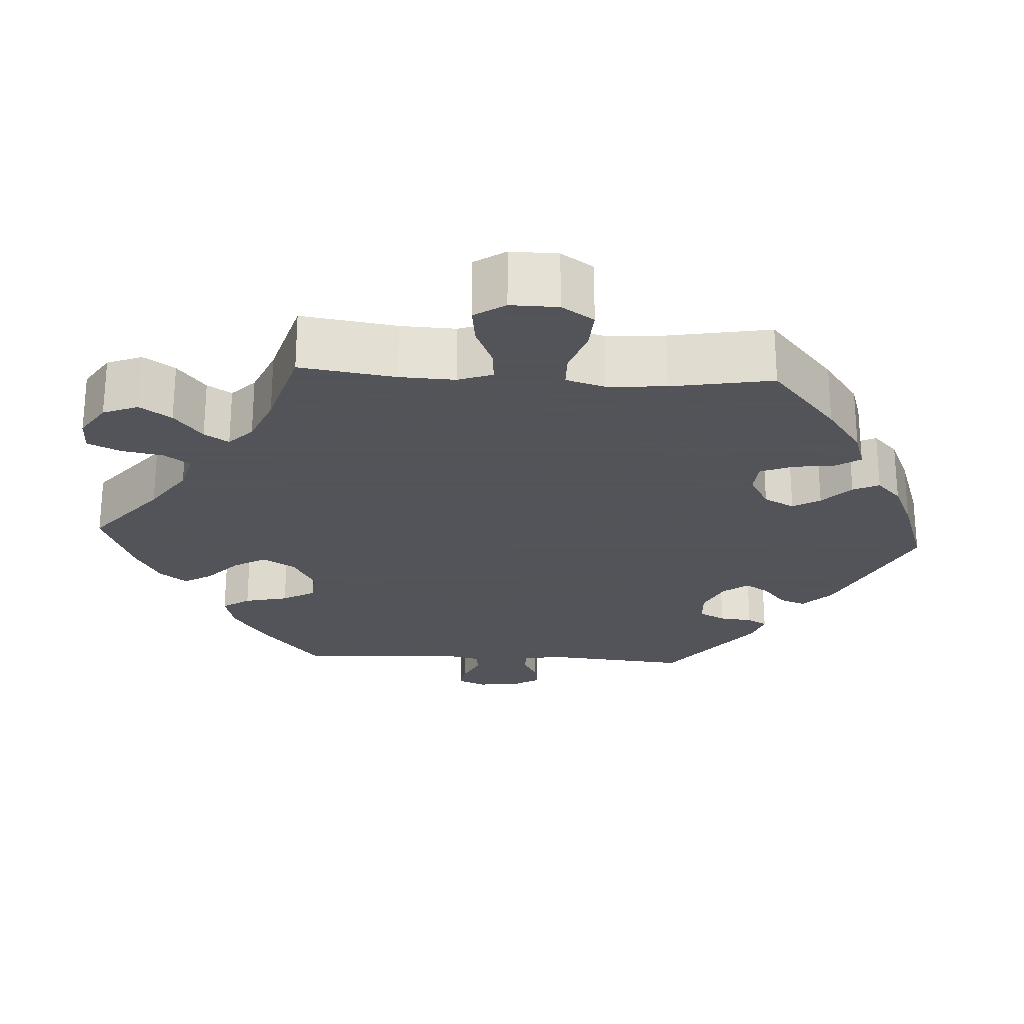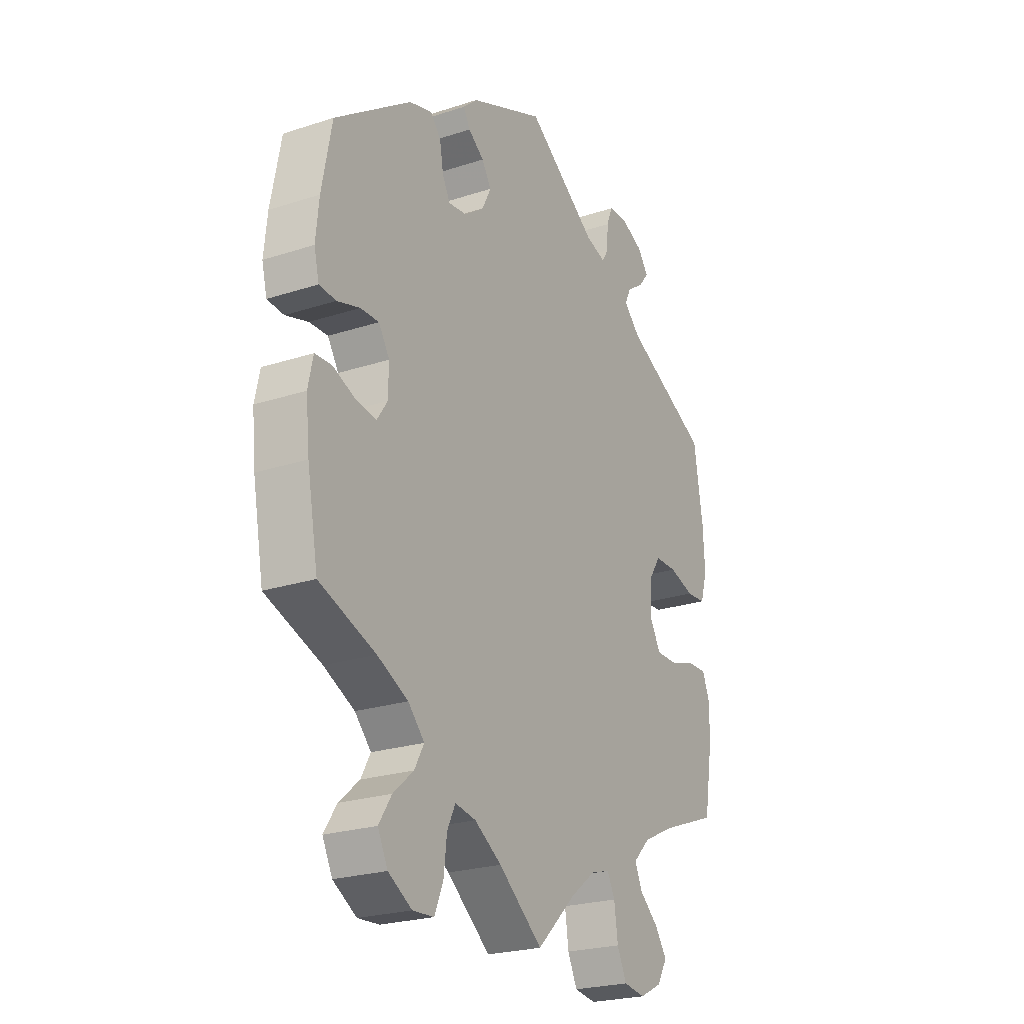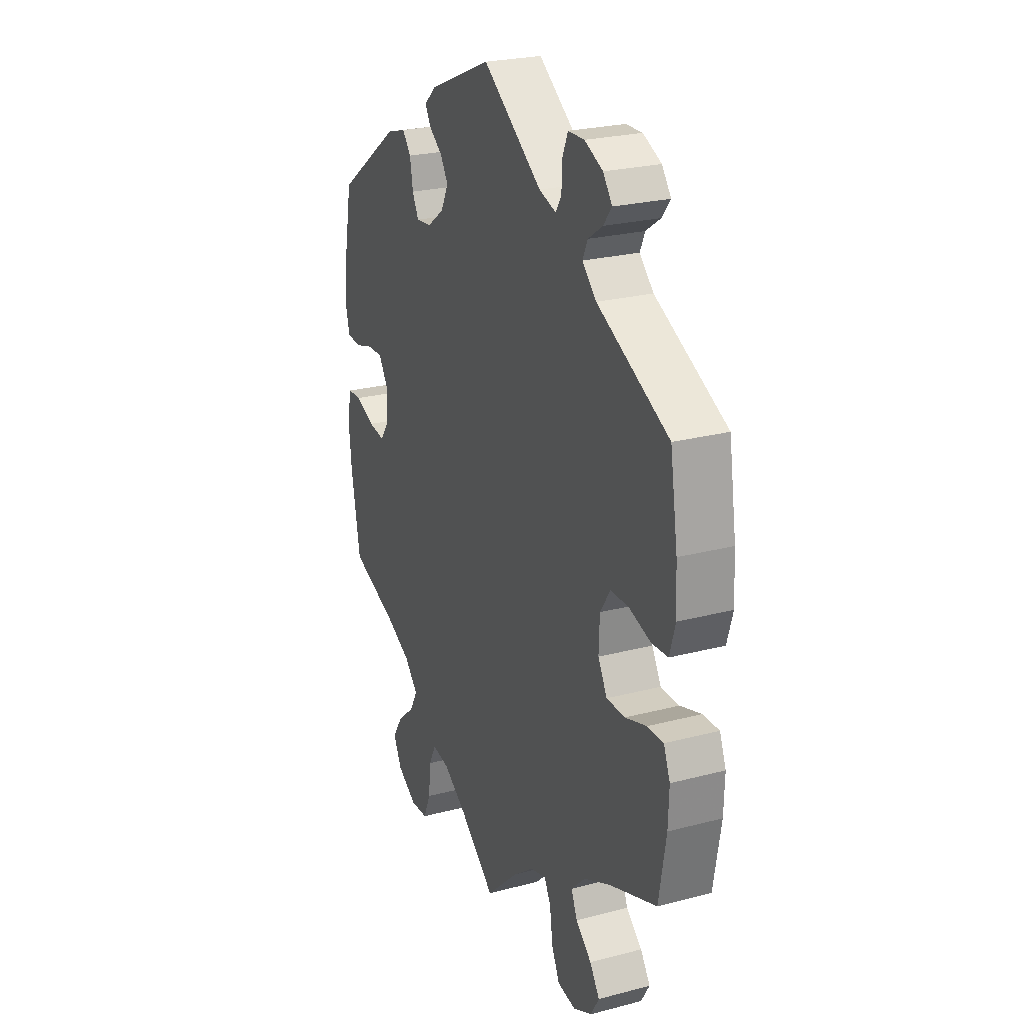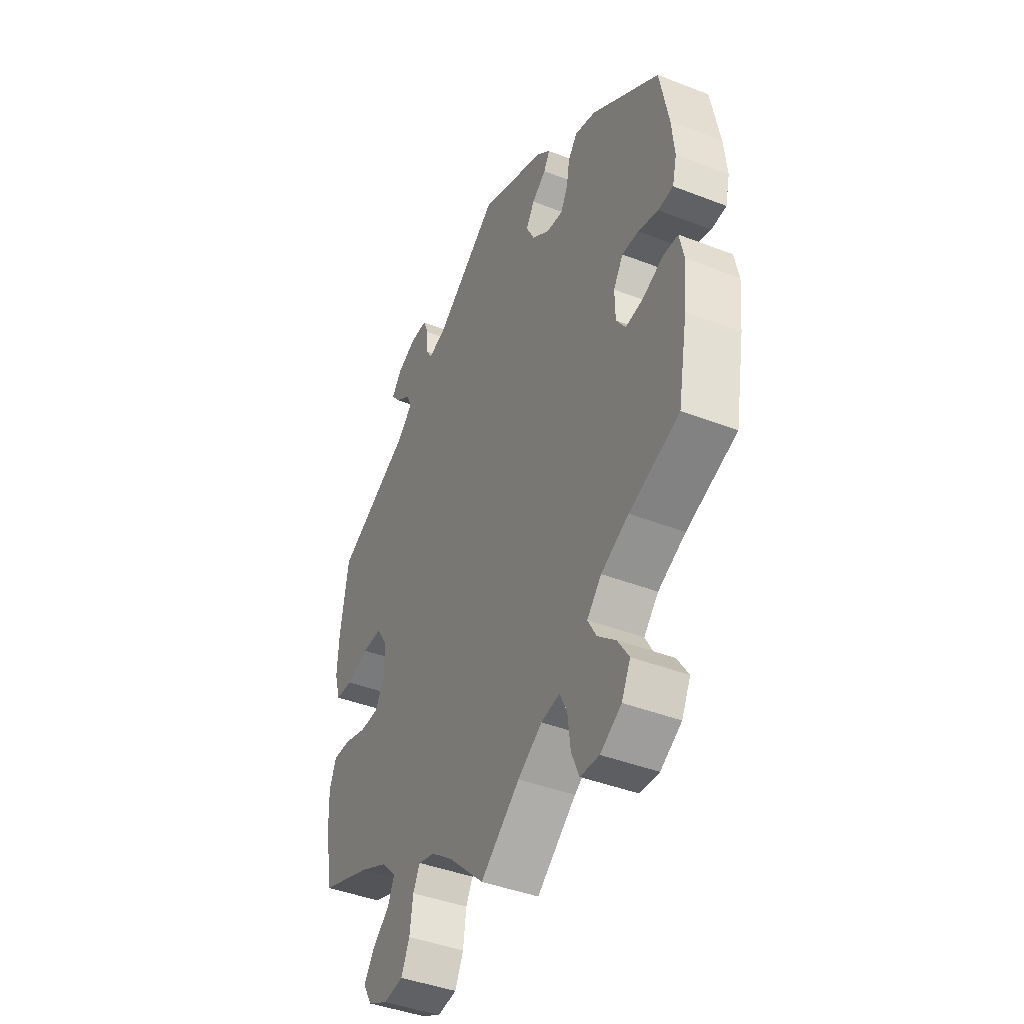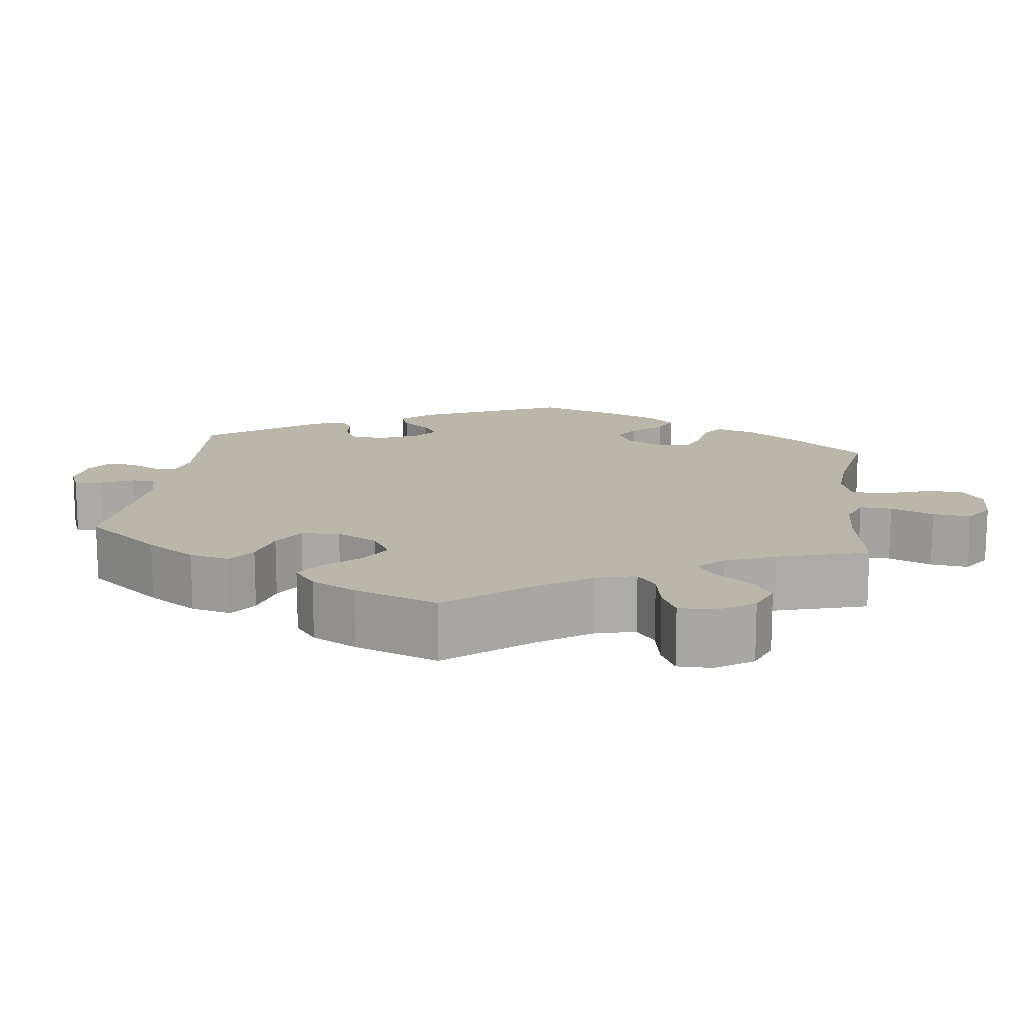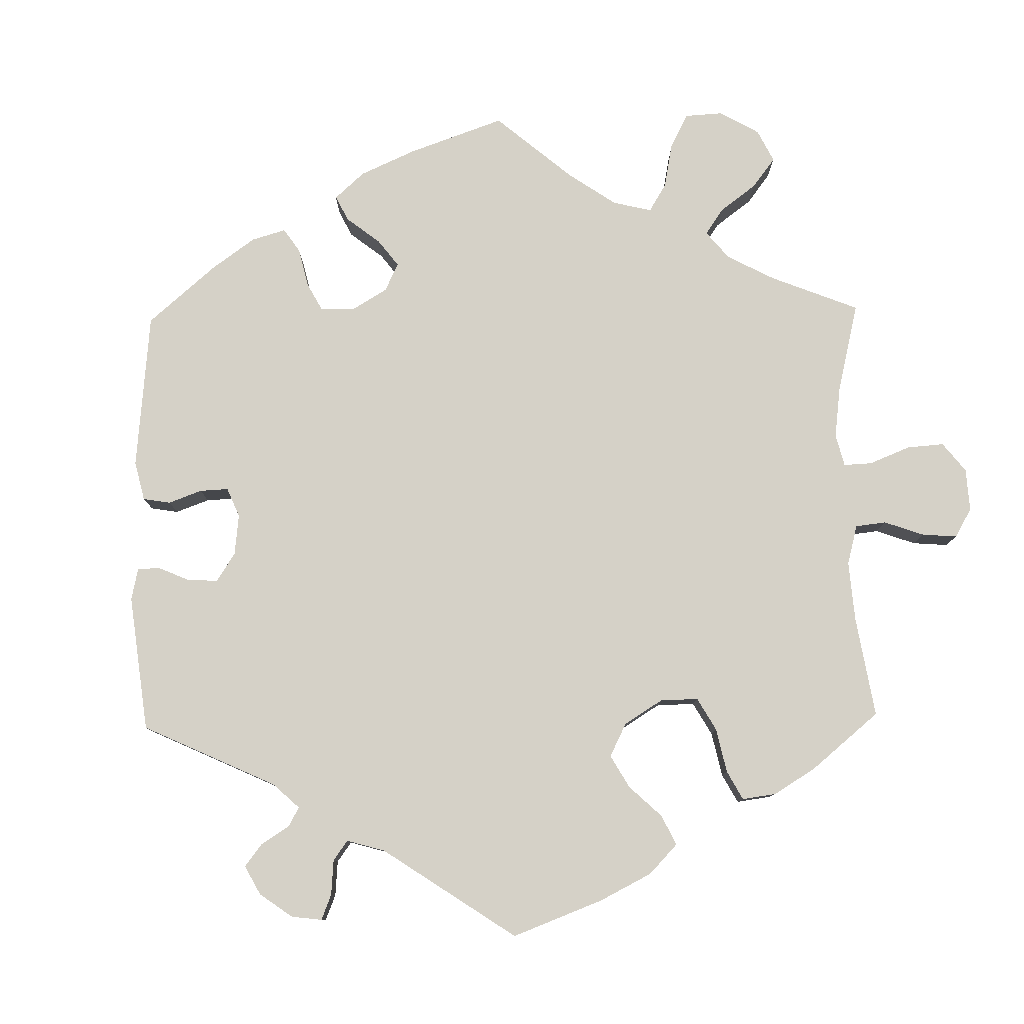
<metadata>
{"format":"obj","ext":"obj","renderer":"f3d","projection":"perspective","resolution":1024,"background":"white","views":[{"elev":-23.9,"azim":-153.4,"up":"+Y"},{"elev":-23.8,"azim":-61.4,"up":"+Z"},{"elev":24.7,"azim":66.8,"up":"+Z"},{"elev":-42.2,"azim":-115.0,"up":"+Z"},{"elev":14.1,"azim":127.4,"up":"+Y"},{"elev":79.4,"azim":58.9,"up":"+Y"}]}
</metadata>
<code>
v -0.331 0.07 0.409
v -0.28 0.07 0.424
v -0.257 0.07 0.396
v -0.249 0.07 0.35
v -0.232 0.07 0.317
v -0.191 0.07 0.322
v -0.147 0.07 0.354
v -0.127 0.07 0.394
v -0.148 0.07 0.427
v -0.183 0.07 0.453
v -0.198 0.07 0.479
v -0.166 0.07 0.508
v 0 0.07 0.578
v 0.157 0.07 0.467
v 0.202 0.07 0.453
v 0.217 0.07 0.477
v 0.219 0.07 0.521
v 0.233 0.07 0.555
v 0.276 0.07 0.556
v 0.324 0.07 0.534
v 0.348 0.07 0.502
v 0.326 0.07 0.474
v 0.288 0.07 0.448
v 0.275 0.07 0.419
v 0.312 0.07 0.383
v 0.501 0.07 0.29
v 0.521 0.07 0.165
v 0.525 0.07 0.09
v 0.51 0.07 0.039
v 0.467 0.07 0.036
v 0.411 0.07 0.053
v 0.362 0.07 0.053
v 0.335 0.07 0.012
v 0.333 0.07 -0.047
v 0.357 0.07 -0.09
v 0.406 0.07 -0.09
v 0.462 0.07 -0.072
v 0.505 0.07 -0.071
v 0.522 0.07 -0.113
v 0.52 0.07 -0.177
v 0.501 0.07 -0.289
v 0.376 0.07 -0.336
v 0.305 0.07 -0.37
v 0.267 0.07 -0.408
v 0.283 0.07 -0.445
v 0.325 0.07 -0.481
v 0.351 0.07 -0.519
v 0.329 0.07 -0.557
v 0.279 0.07 -0.582
v 0.231 0.07 -0.575
v 0.21 0.07 -0.531
v 0.202 0.07 -0.474
v 0.185 0.07 -0.441
v 0.143 0.07 -0.453
v 0.088 0.07 -0.495
v 0.001 0.07 -0.578
v -0.096 0.07 -0.501
v -0.156 0.07 -0.463
v -0.202 0.07 -0.455
v -0.22 0.07 -0.492
v -0.227 0.07 -0.551
v -0.246 0.07 -0.596
v -0.293 0.07 -0.599
v -0.345 0.07 -0.568
v -0.367 0.07 -0.524
v -0.339 0.07 -0.481
v -0.294 0.07 -0.442
v -0.273 0.07 -0.404
v -0.309 0.07 -0.366
v -0.377 0.07 -0.333
v -0.501 0.07 -0.288
v -0.525 0.07 -0.158
v -0.533 0.07 -0.079
v -0.522 0.07 -0.028
v -0.485 0.07 -0.026
v -0.434 0.07 -0.047
v -0.39 0.07 -0.053
v -0.367 0.07 -0.019
v -0.366 0.07 0.035
v -0.39 0.07 0.073
v -0.431 0.07 0.072
v -0.481 0.07 0.057
v -0.518 0.07 0.06
v -0.529 0.07 0.105
v -0.522 0.07 0.174
v -0.5 0.07 0.289
v -0.331 0 0.409
v -0.28 0 0.424
v -0.257 0 0.396
v -0.249 0 0.35
v -0.232 0 0.317
v -0.191 0 0.322
v -0.147 0 0.354
v -0.127 0 0.394
v -0.148 0 0.427
v -0.183 0 0.453
v -0.198 0 0.479
v -0.166 0 0.508
v 0 0 0.578
v 0.157 0 0.467
v 0.202 0 0.453
v 0.217 0 0.477
v 0.219 0 0.521
v 0.233 0 0.555
v 0.276 0 0.556
v 0.324 0 0.534
v 0.348 0 0.502
v 0.326 0 0.474
v 0.288 0 0.448
v 0.275 0 0.419
v 0.312 0 0.383
v 0.501 0 0.29
v 0.521 0 0.165
v 0.525 0 0.09
v 0.51 0 0.039
v 0.467 0 0.036
v 0.411 0 0.053
v 0.362 0 0.053
v 0.335 0 0.012
v 0.333 0 -0.047
v 0.357 0 -0.09
v 0.406 0 -0.09
v 0.462 0 -0.072
v 0.505 0 -0.071
v 0.522 0 -0.113
v 0.52 0 -0.177
v 0.501 0 -0.289
v 0.376 0 -0.336
v 0.305 0 -0.37
v 0.267 0 -0.408
v 0.283 0 -0.445
v 0.325 0 -0.481
v 0.351 0 -0.519
v 0.329 0 -0.557
v 0.279 0 -0.582
v 0.231 0 -0.575
v 0.21 0 -0.531
v 0.202 0 -0.474
v 0.185 0 -0.441
v 0.143 0 -0.453
v 0.088 0 -0.495
v 0.001 0 -0.578
v -0.096 0 -0.501
v -0.156 0 -0.463
v -0.202 0 -0.455
v -0.22 0 -0.492
v -0.227 0 -0.551
v -0.246 0 -0.596
v -0.293 0 -0.599
v -0.345 0 -0.568
v -0.367 0 -0.524
v -0.339 0 -0.481
v -0.294 0 -0.442
v -0.273 0 -0.404
v -0.309 0 -0.366
v -0.377 0 -0.333
v -0.501 0 -0.288
v -0.525 0 -0.158
v -0.533 0 -0.079
v -0.522 0 -0.028
v -0.485 0 -0.026
v -0.434 0 -0.047
v -0.39 0 -0.053
v -0.367 0 -0.019
v -0.366 0 0.035
v -0.39 0 0.073
v -0.431 0 0.072
v -0.481 0 0.057
v -0.518 0 0.06
v -0.529 0 0.105
v -0.522 0 0.174
v -0.5 0 0.289
f 81 82 83 84
f 80 81 84 85
f 73 74 75 76
f 73 76 77
f 70 71 72 73
f 69 70 73 77
f 68 69 77 78
f 64 65 66 67
f 64 67 68
f 63 64 68
f 60 61 62 63
f 59 60 63 68
f 58 59 68 78
f 55 56 57
f 54 55 57 58
f 53 54 58 78
f 49 50 51 52
f 49 52 53
f 48 49 53
f 45 46 47 48
f 44 45 48 53
f 43 44 53 78
f 39 40 41 42
f 36 37 38 39
f 35 36 39 42
f 34 35 42 43
f 28 29 30 31
f 28 31 32
f 25 26 27 28
f 24 25 28 32
f 20 21 22 23
f 20 23 24
f 19 20 24
f 16 17 18 19
f 15 16 19 24
f 14 15 24 32
f 9 10 11 12
f 8 9 12 13
f 7 8 13 14
f 1 2 3 4
f 1 4 5
f 80 85 86 1
f 34 43 78 79
f 33 34 79 80
f 6 7 14 32
f 5 6 32 33
f 80 1 5
f 5 33 80
f 170 169 168 167
f 171 170 167 166
f 162 161 160 159
f 163 162 159
f 159 158 157 156
f 163 159 156 155
f 164 163 155 154
f 153 152 151 150
f 154 153 150
f 154 150 149
f 149 148 147 146
f 154 149 146 145
f 164 154 145 144
f 143 142 141
f 144 143 141 140
f 164 144 140 139
f 138 137 136 135
f 139 138 135
f 139 135 134
f 134 133 132 131
f 139 134 131 130
f 164 139 130 129
f 128 127 126 125
f 125 124 123 122
f 128 125 122 121
f 129 128 121 120
f 117 116 115 114
f 118 117 114
f 114 113 112 111
f 118 114 111 110
f 109 108 107 106
f 110 109 106
f 110 106 105
f 105 104 103 102
f 110 105 102 101
f 118 110 101 100
f 98 97 96 95
f 99 98 95 94
f 100 99 94 93
f 90 89 88 87
f 91 90 87
f 87 172 171 166
f 165 164 129 120
f 166 165 120 119
f 118 100 93 92
f 119 118 92 91
f 91 87 166
f 166 119 91
f 1 87 88 2
f 2 88 89 3
f 3 89 90 4
f 4 90 91 5
f 5 91 92 6
f 6 92 93 7
f 7 93 94 8
f 8 94 95 9
f 9 95 96 10
f 10 96 97 11
f 11 97 98 12
f 12 98 99 13
f 13 99 100 14
f 14 100 101 15
f 15 101 102 16
f 16 102 103 17
f 17 103 104 18
f 18 104 105 19
f 19 105 106 20
f 20 106 107 21
f 21 107 108 22
f 22 108 109 23
f 23 109 110 24
f 24 110 111 25
f 25 111 112 26
f 26 112 113 27
f 27 113 114 28
f 28 114 115 29
f 29 115 116 30
f 30 116 117 31
f 31 117 118 32
f 32 118 119 33
f 33 119 120 34
f 34 120 121 35
f 35 121 122 36
f 36 122 123 37
f 37 123 124 38
f 38 124 125 39
f 39 125 126 40
f 40 126 127 41
f 41 127 128 42
f 42 128 129 43
f 43 129 130 44
f 44 130 131 45
f 45 131 132 46
f 46 132 133 47
f 47 133 134 48
f 48 134 135 49
f 49 135 136 50
f 50 136 137 51
f 51 137 138 52
f 52 138 139 53
f 53 139 140 54
f 54 140 141 55
f 55 141 142 56
f 56 142 143 57
f 57 143 144 58
f 58 144 145 59
f 59 145 146 60
f 60 146 147 61
f 61 147 148 62
f 62 148 149 63
f 63 149 150 64
f 64 150 151 65
f 65 151 152 66
f 66 152 153 67
f 67 153 154 68
f 68 154 155 69
f 69 155 156 70
f 70 156 157 71
f 71 157 158 72
f 72 158 159 73
f 73 159 160 74
f 74 160 161 75
f 75 161 162 76
f 76 162 163 77
f 77 163 164 78
f 78 164 165 79
f 79 165 166 80
f 80 166 167 81
f 81 167 168 82
f 82 168 169 83
f 83 169 170 84
f 84 170 171 85
f 85 171 172 86
f 86 172 87 1

</code>
